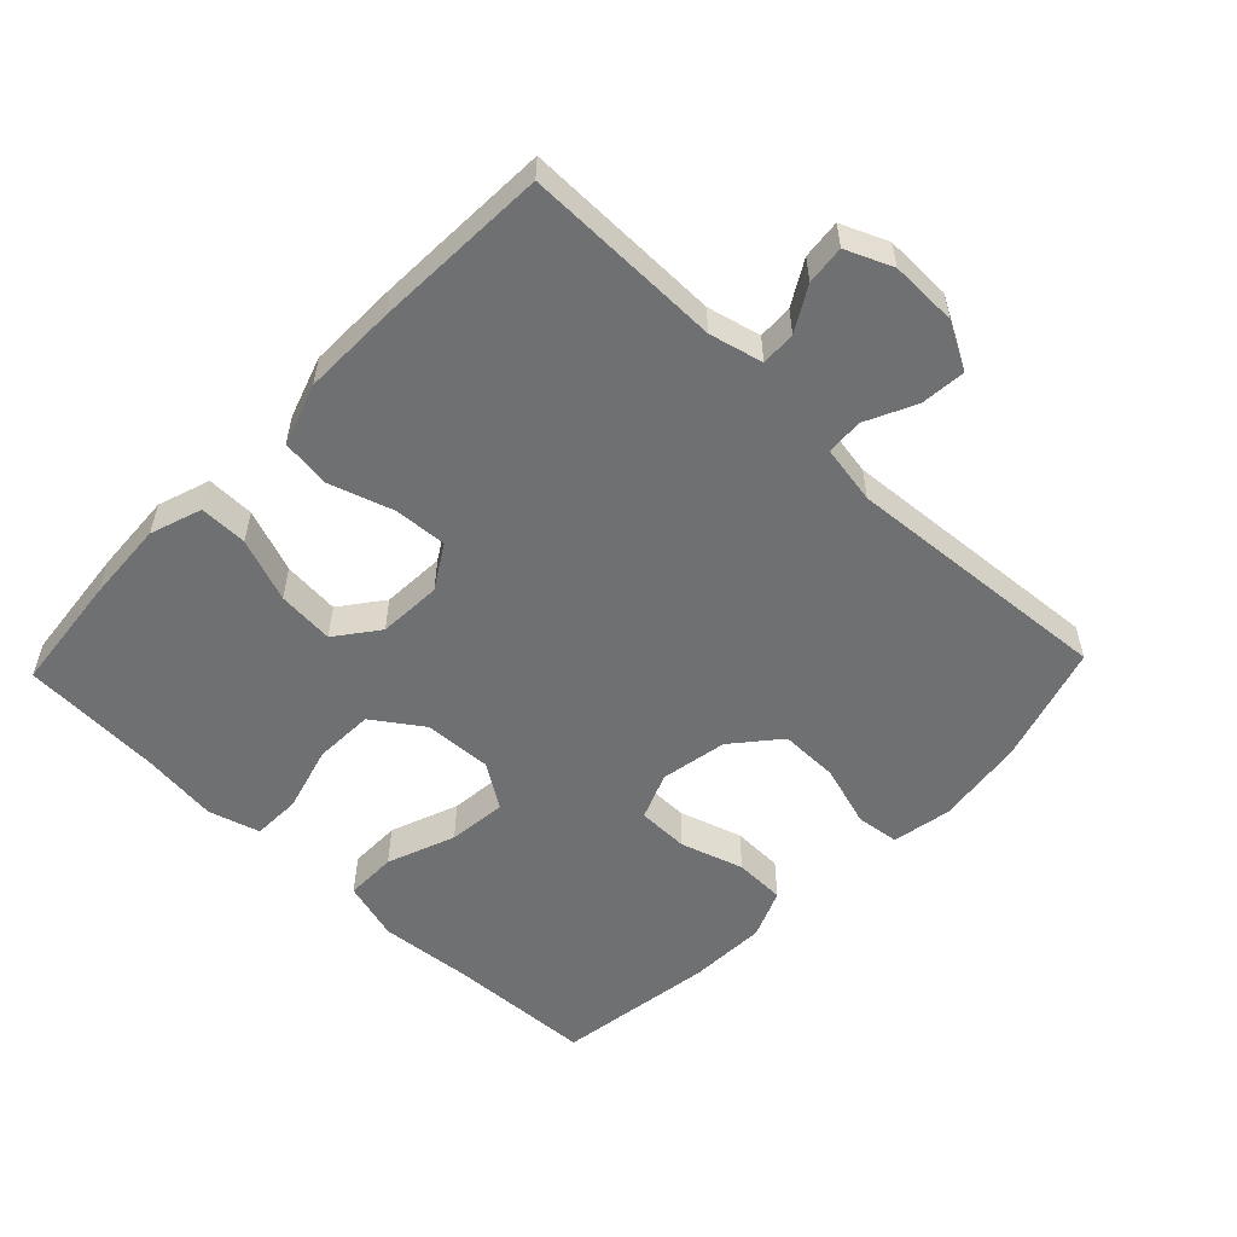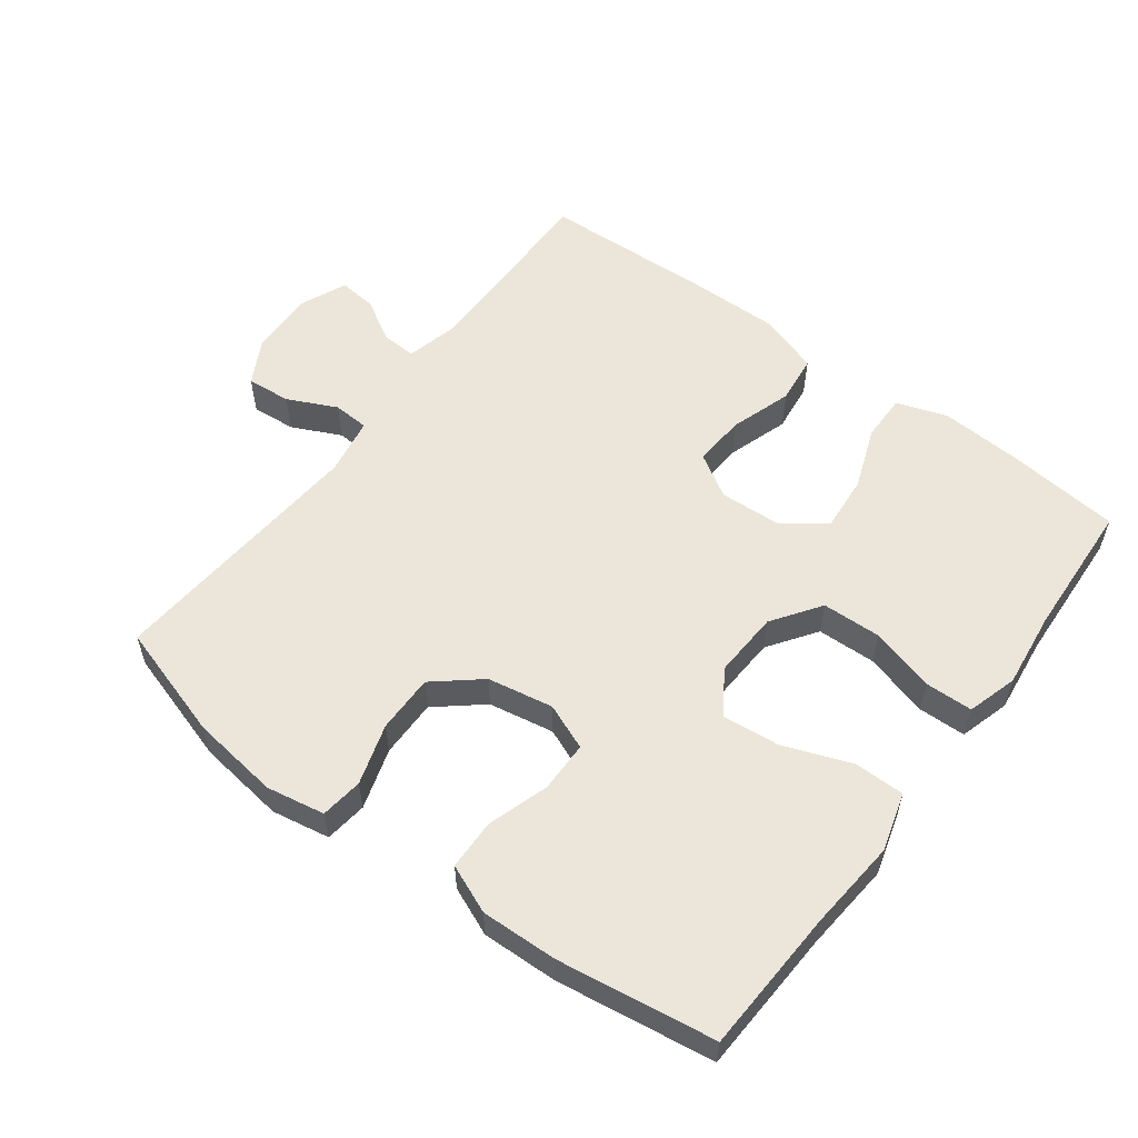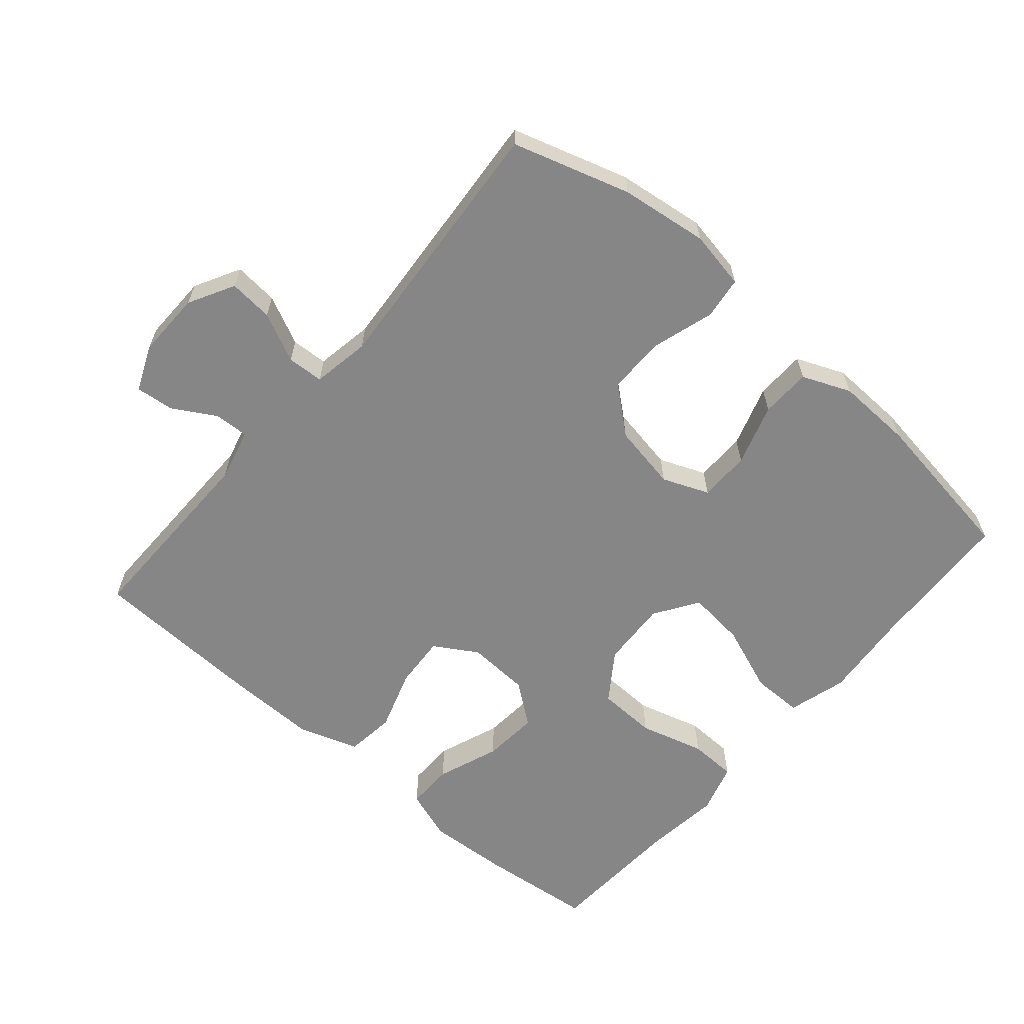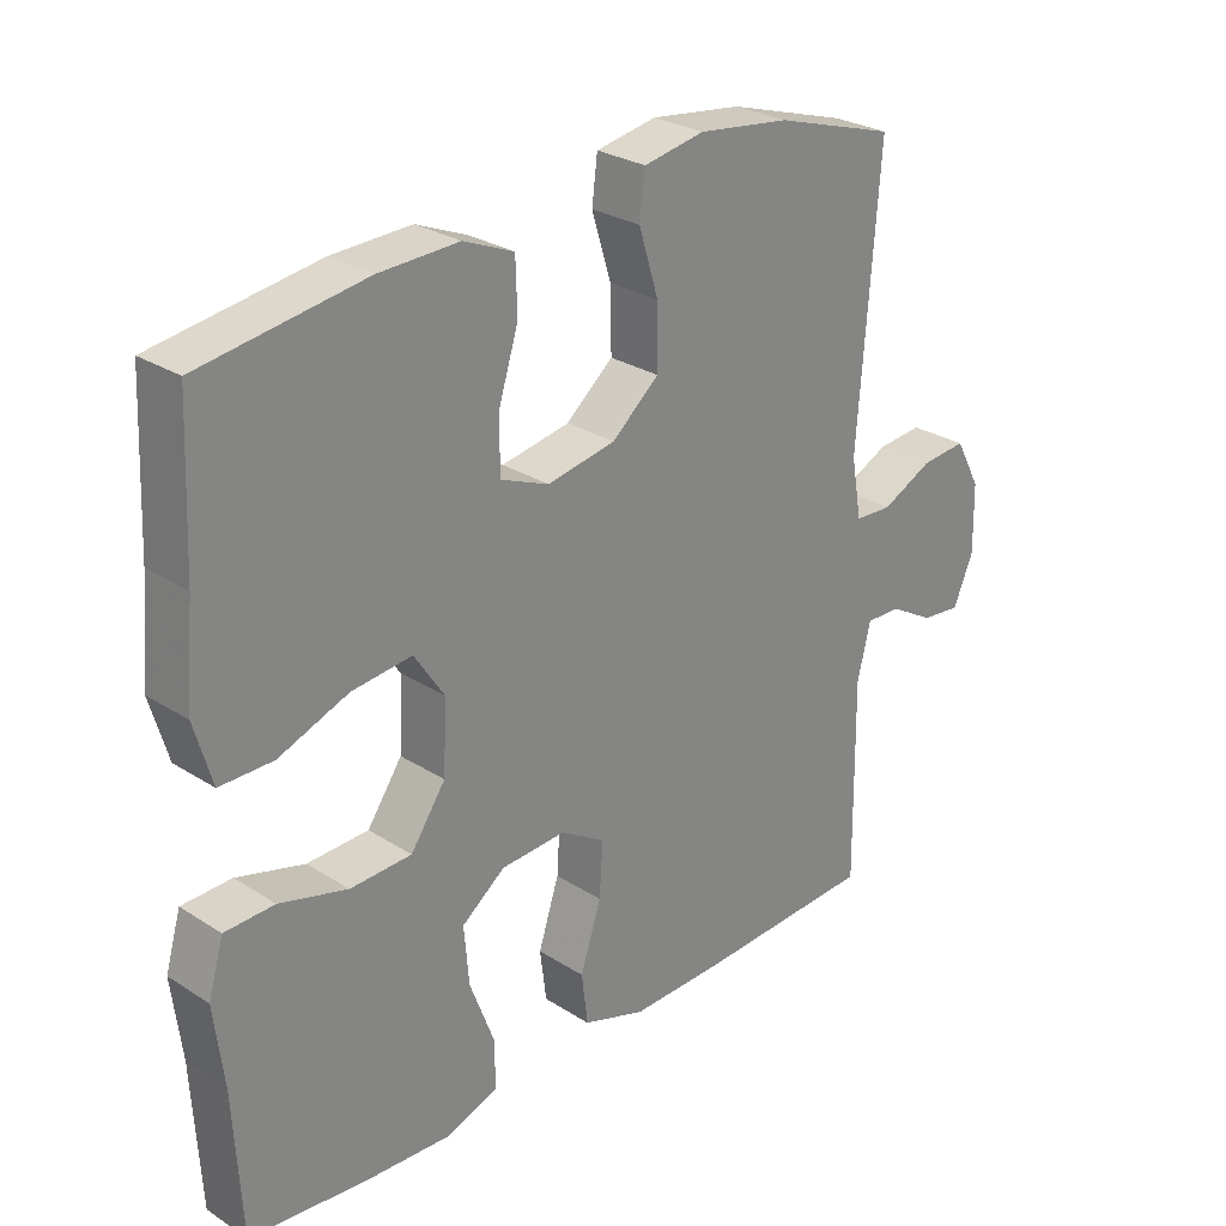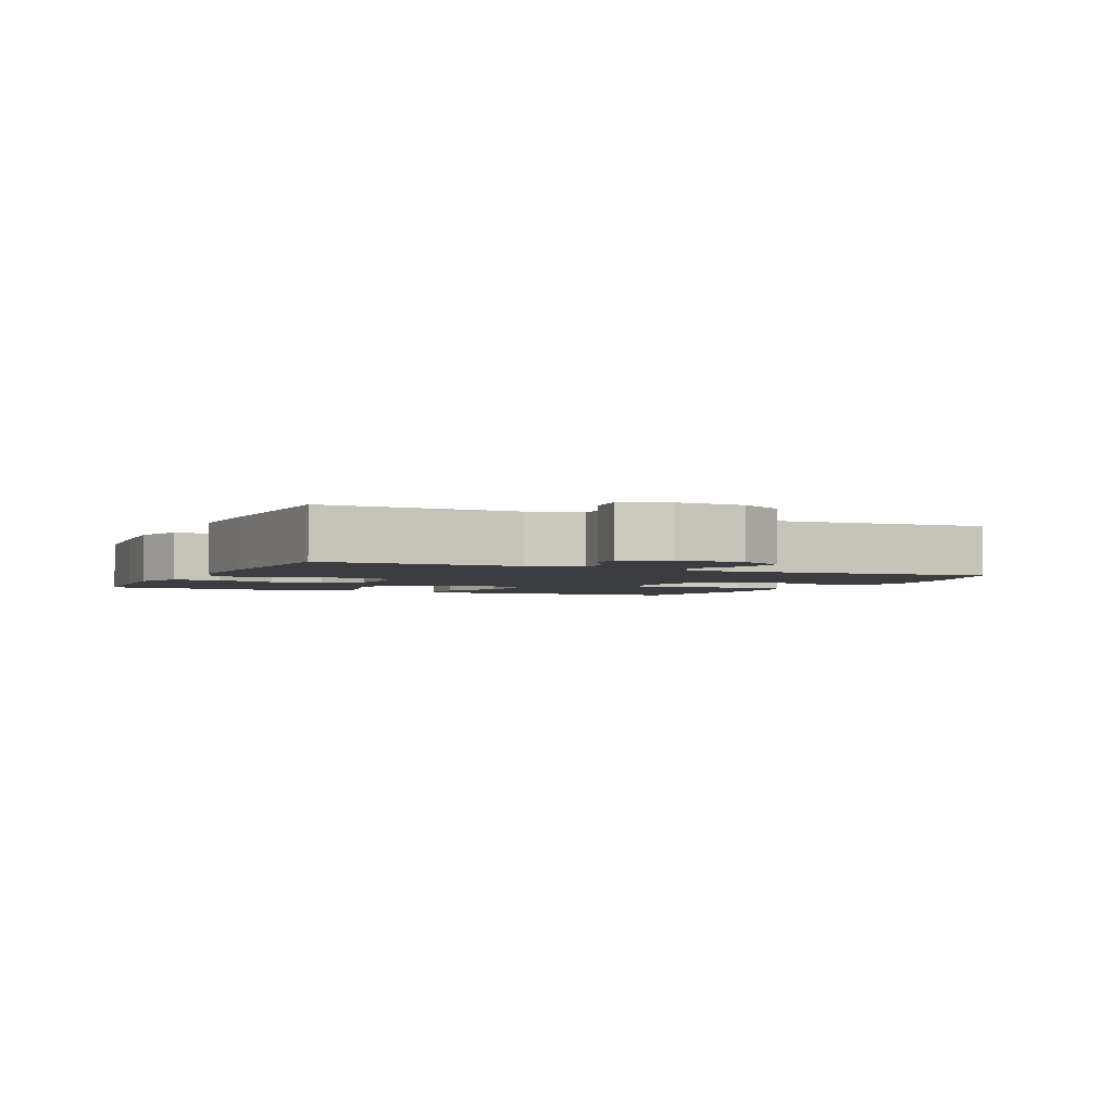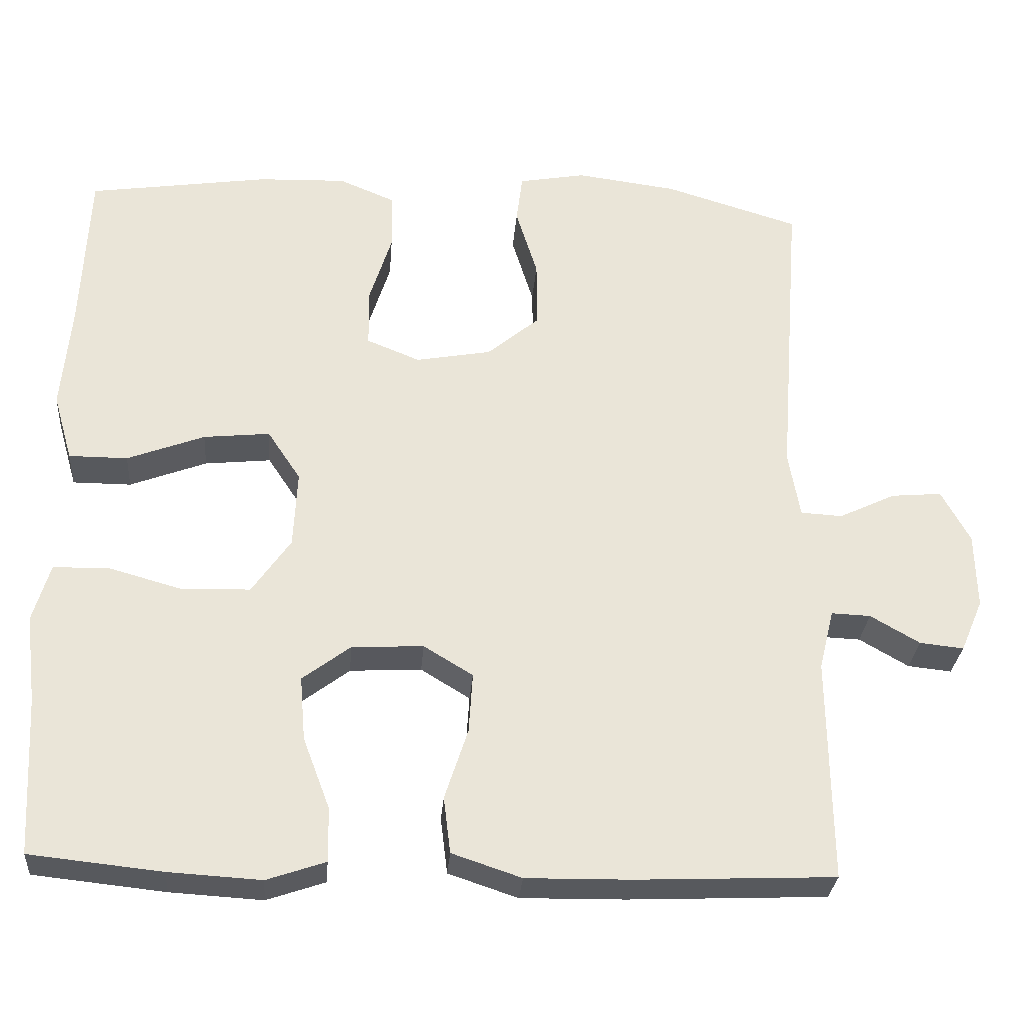
<metadata>
{"format":"obj","ext":"obj","renderer":"f3d","projection":"perspective","resolution":1024,"background":"white","views":[{"elev":-54.9,"azim":-133.8,"up":"+Y"},{"elev":56.3,"azim":36.9,"up":"+Y"},{"elev":-62.2,"azim":-40.6,"up":"+Y"},{"elev":27.5,"azim":134.4,"up":"+Z"},{"elev":-2.8,"azim":-115.0,"up":"+Y"},{"elev":-29.5,"azim":175.5,"up":"+Z"}]}
</metadata>
<code>
v -0.5 0.07 -0.5
v -0.497 0.07 -0.21
v -0.516 0.07 -0.132
v -0.567 0.07 -0.134
v -0.631 0.07 -0.171
v -0.688 0.07 -0.177
v -0.717 0.07 -0.109
v -0.715 0.07 -0.011
v -0.678 0.07 0.057
v -0.612 0.07 0.051
v -0.539 0.07 0.016
v -0.485 0.07 0.019
v -0.47 0.07 0.105
v -0.5 0.07 0.5
v -0.326 0.07 0.553
v -0.195 0.07 0.57
v -0.108 0.07 0.554
v -0.1 0.07 0.491
v -0.128 0.07 0.4
v -0.129 0.07 0.313
v -0.061 0.07 0.256
v 0.037 0.07 0.238
v 0.106 0.07 0.266
v 0.107 0.07 0.342
v 0.078 0.07 0.434
v 0.08 0.07 0.509
v 0.152 0.07 0.539
v 0.266 0.07 0.535
v 0.5 0.07 0.5
v 0.51 0.07 0.284
v 0.522 0.07 0.149
v 0.497 0.07 0.062
v 0.421 0.07 0.062
v 0.321 0.07 0.1
v 0.235 0.07 0.109
v 0.192 0.07 0.044
v 0.197 0.07 -0.056
v 0.247 0.07 -0.128
v 0.335 0.07 -0.131
v 0.432 0.07 -0.104
v 0.503 0.07 -0.106
v 0.525 0.07 -0.181
v 0.511 0.07 -0.296
v 0.5 0.07 -0.5
v 0.329 0.07 -0.518
v 0.209 0.07 -0.525
v 0.133 0.07 -0.499
v 0.134 0.07 -0.429
v 0.169 0.07 -0.336
v 0.176 0.07 -0.253
v 0.114 0.07 -0.206
v 0.021 0.07 -0.201
v -0.043 0.07 -0.24
v -0.038 0.07 -0.318
v -0.008 0.07 -0.41
v -0.017 0.07 -0.483
v -0.107 0.07 -0.513
v -0.243 0.07 -0.511
v -0.5 0 -0.5
v -0.497 0 -0.21
v -0.516 0 -0.132
v -0.567 0 -0.134
v -0.631 0 -0.171
v -0.688 0 -0.177
v -0.717 0 -0.109
v -0.715 0 -0.011
v -0.678 0 0.057
v -0.612 0 0.051
v -0.539 0 0.016
v -0.485 0 0.019
v -0.47 0 0.105
v -0.5 0 0.5
v -0.326 0 0.553
v -0.195 0 0.57
v -0.108 0 0.554
v -0.1 0 0.491
v -0.128 0 0.4
v -0.129 0 0.313
v -0.061 0 0.256
v 0.037 0 0.238
v 0.106 0 0.266
v 0.107 0 0.342
v 0.078 0 0.434
v 0.08 0 0.509
v 0.152 0 0.539
v 0.266 0 0.535
v 0.5 0 0.5
v 0.51 0 0.284
v 0.522 0 0.149
v 0.497 0 0.062
v 0.421 0 0.062
v 0.321 0 0.1
v 0.235 0 0.109
v 0.192 0 0.044
v 0.197 0 -0.056
v 0.247 0 -0.128
v 0.335 0 -0.131
v 0.432 0 -0.104
v 0.503 0 -0.106
v 0.525 0 -0.181
v 0.511 0 -0.296
v 0.5 0 -0.5
v 0.329 0 -0.518
v 0.209 0 -0.525
v 0.133 0 -0.499
v 0.134 0 -0.429
v 0.169 0 -0.336
v 0.176 0 -0.253
v 0.114 0 -0.206
v 0.021 0 -0.201
v -0.043 0 -0.24
v -0.038 0 -0.318
v -0.008 0 -0.41
v -0.017 0 -0.483
v -0.107 0 -0.513
v -0.243 0 -0.511
f 58 1 2
f 57 58 2
f 56 57 2
f 55 56 2
f 54 55 2
f 53 54 2 3
f 52 53 3
f 51 52 3
f 47 48 49
f 46 47 49
f 45 46 49
f 44 45 49
f 43 44 49
f 43 49 50
f 42 43 50
f 41 42 50
f 40 41 50
f 39 40 50
f 38 39 50 51
f 32 33 34
f 31 32 34
f 30 31 34
f 30 34 35
f 29 30 35
f 28 29 35
f 27 28 35
f 26 27 35
f 25 26 35
f 24 25 35
f 23 24 35 36
f 17 18 19
f 16 17 19
f 15 16 19
f 14 15 19
f 13 14 19
f 12 13 19 20
f 9 10 11
f 8 9 11
f 7 8 11
f 6 7 11
f 5 6 11
f 4 5 11
f 3 4 11 12
f 12 20 21
f 3 12 21
f 51 3 21
f 38 51 21
f 37 38 21
f 37 21 22
f 22 23 36 37
f 60 59 116
f 60 116 115
f 60 115 114
f 60 114 113
f 60 113 112
f 61 60 112 111
f 61 111 110
f 61 110 109
f 107 106 105
f 107 105 104
f 107 104 103
f 107 103 102
f 107 102 101
f 108 107 101
f 108 101 100
f 108 100 99
f 108 99 98
f 108 98 97
f 109 108 97 96
f 92 91 90
f 92 90 89
f 92 89 88
f 93 92 88
f 93 88 87
f 93 87 86
f 93 86 85
f 93 85 84
f 93 84 83
f 93 83 82
f 94 93 82 81
f 77 76 75
f 77 75 74
f 77 74 73
f 77 73 72
f 77 72 71
f 78 77 71 70
f 69 68 67
f 69 67 66
f 69 66 65
f 69 65 64
f 69 64 63
f 69 63 62
f 70 69 62 61
f 79 78 70
f 79 70 61
f 79 61 109
f 79 109 96
f 79 96 95
f 80 79 95
f 95 94 81 80
f 1 59 60 2
f 2 60 61 3
f 3 61 62 4
f 4 62 63 5
f 5 63 64 6
f 6 64 65 7
f 7 65 66 8
f 8 66 67 9
f 9 67 68 10
f 10 68 69 11
f 11 69 70 12
f 12 70 71 13
f 13 71 72 14
f 14 72 73 15
f 15 73 74 16
f 16 74 75 17
f 17 75 76 18
f 18 76 77 19
f 19 77 78 20
f 20 78 79 21
f 21 79 80 22
f 22 80 81 23
f 23 81 82 24
f 24 82 83 25
f 25 83 84 26
f 26 84 85 27
f 27 85 86 28
f 28 86 87 29
f 29 87 88 30
f 30 88 89 31
f 31 89 90 32
f 32 90 91 33
f 33 91 92 34
f 34 92 93 35
f 35 93 94 36
f 36 94 95 37
f 37 95 96 38
f 38 96 97 39
f 39 97 98 40
f 40 98 99 41
f 41 99 100 42
f 42 100 101 43
f 43 101 102 44
f 44 102 103 45
f 45 103 104 46
f 46 104 105 47
f 47 105 106 48
f 48 106 107 49
f 49 107 108 50
f 50 108 109 51
f 51 109 110 52
f 52 110 111 53
f 53 111 112 54
f 54 112 113 55
f 55 113 114 56
f 56 114 115 57
f 57 115 116 58
f 58 116 59 1

</code>
